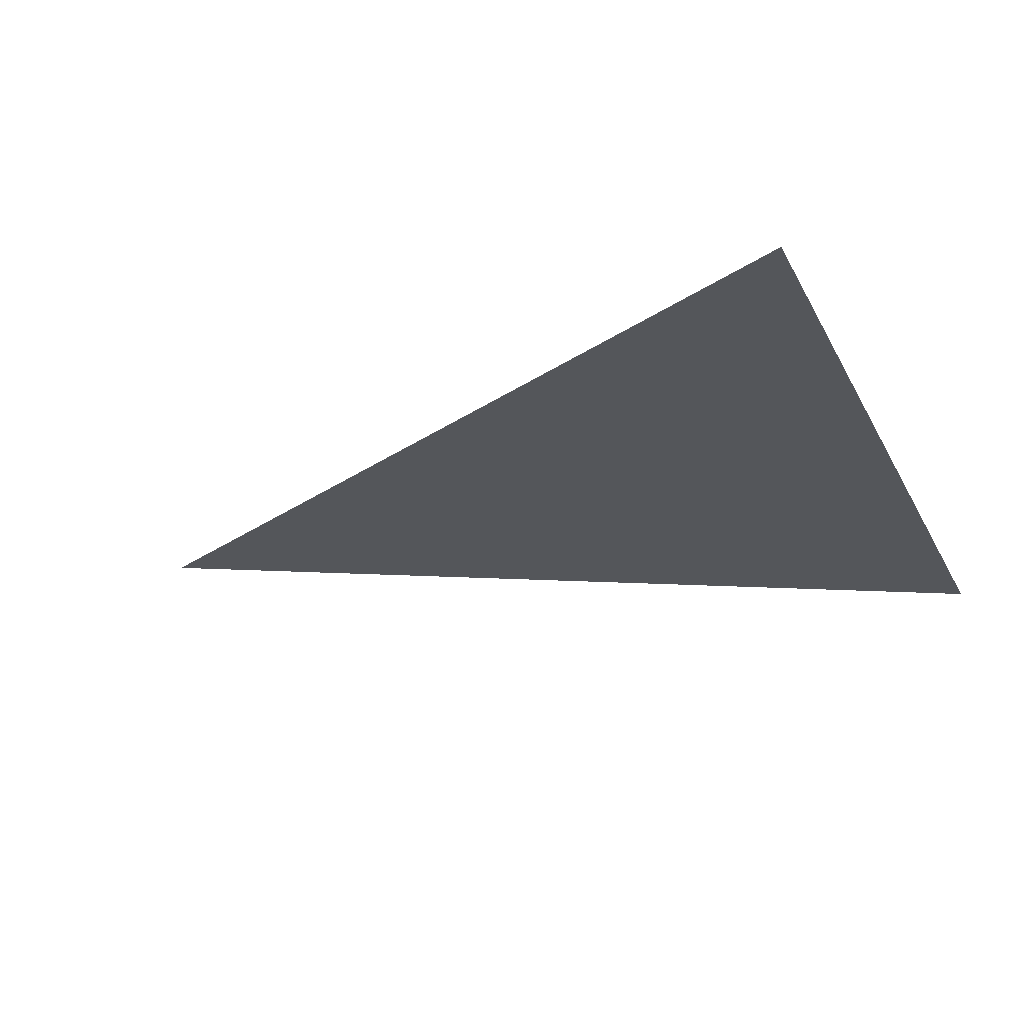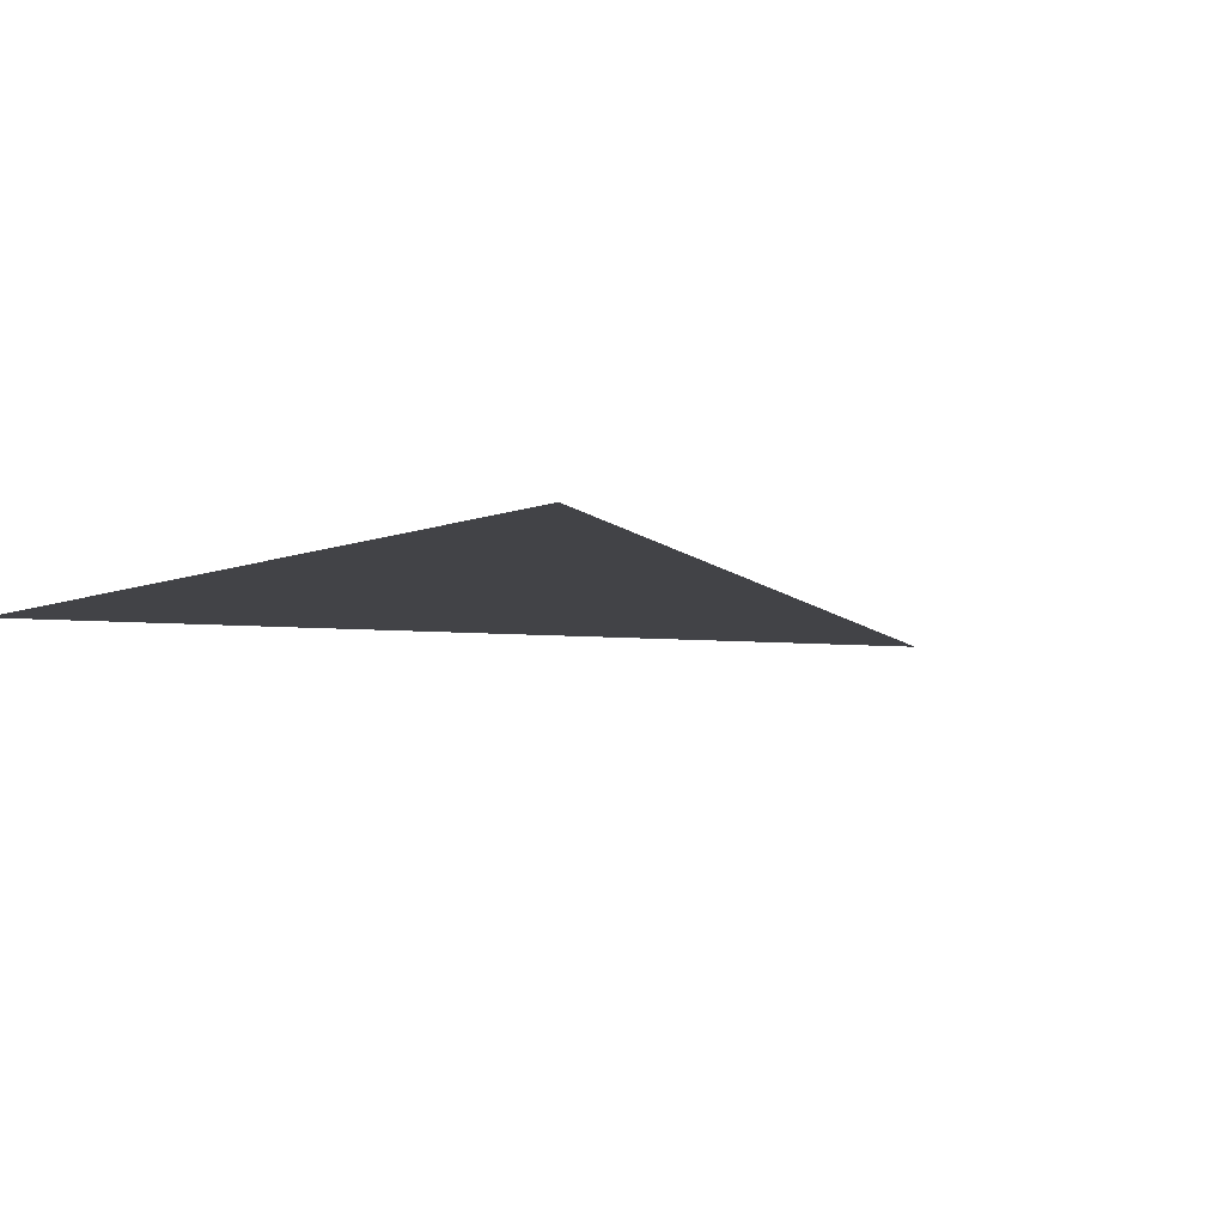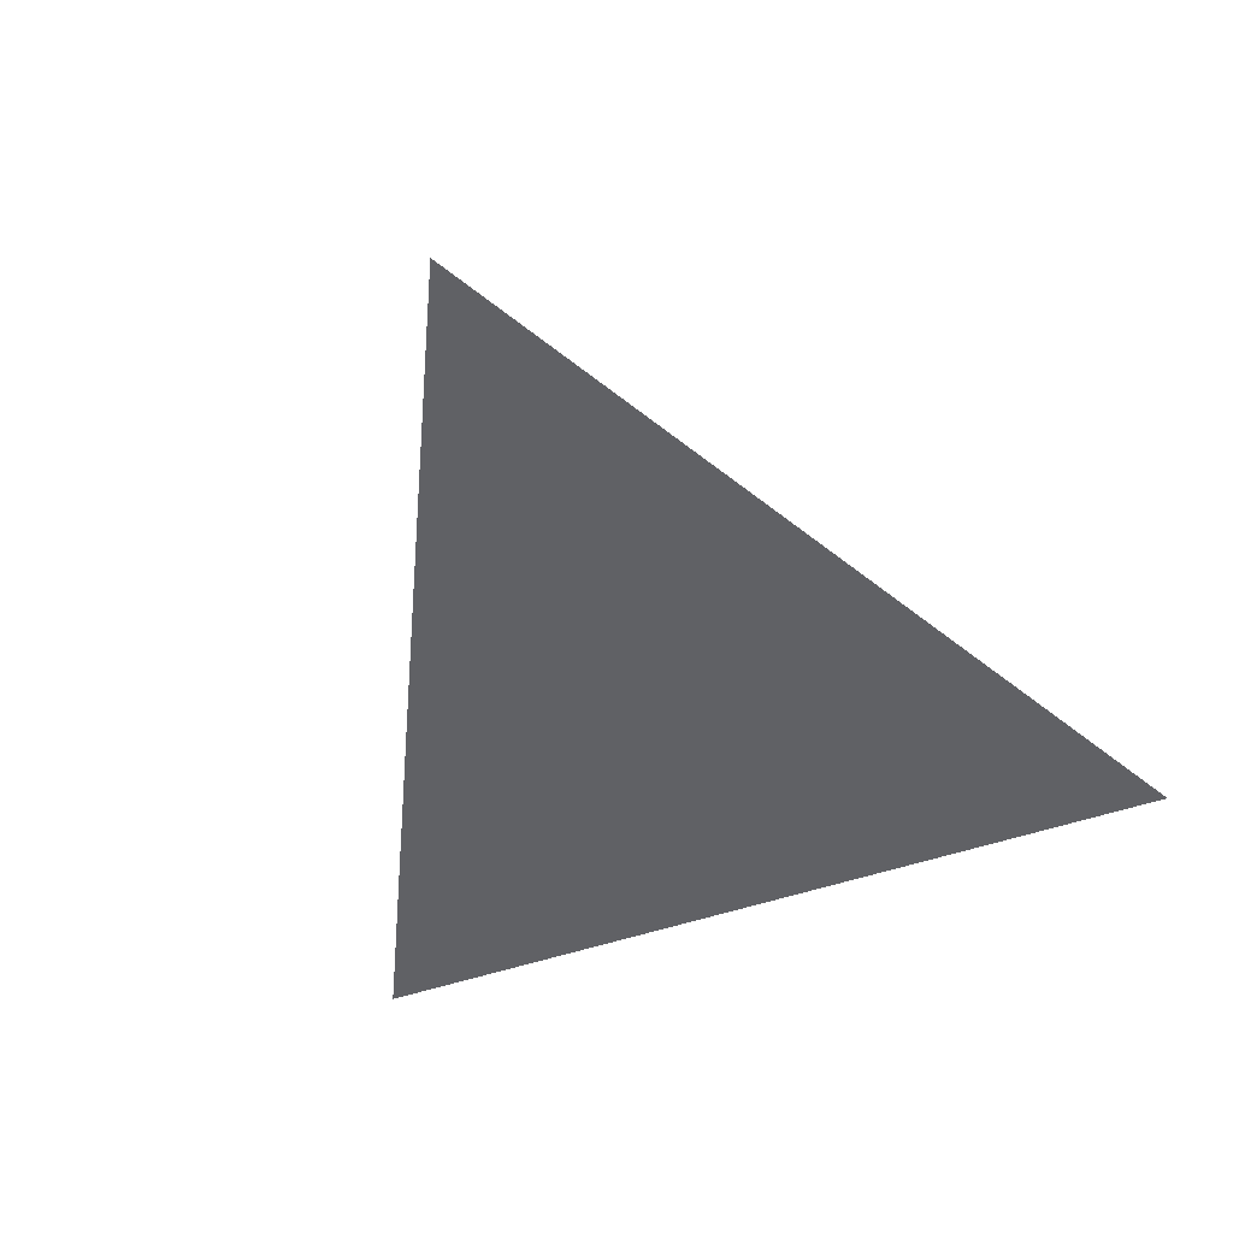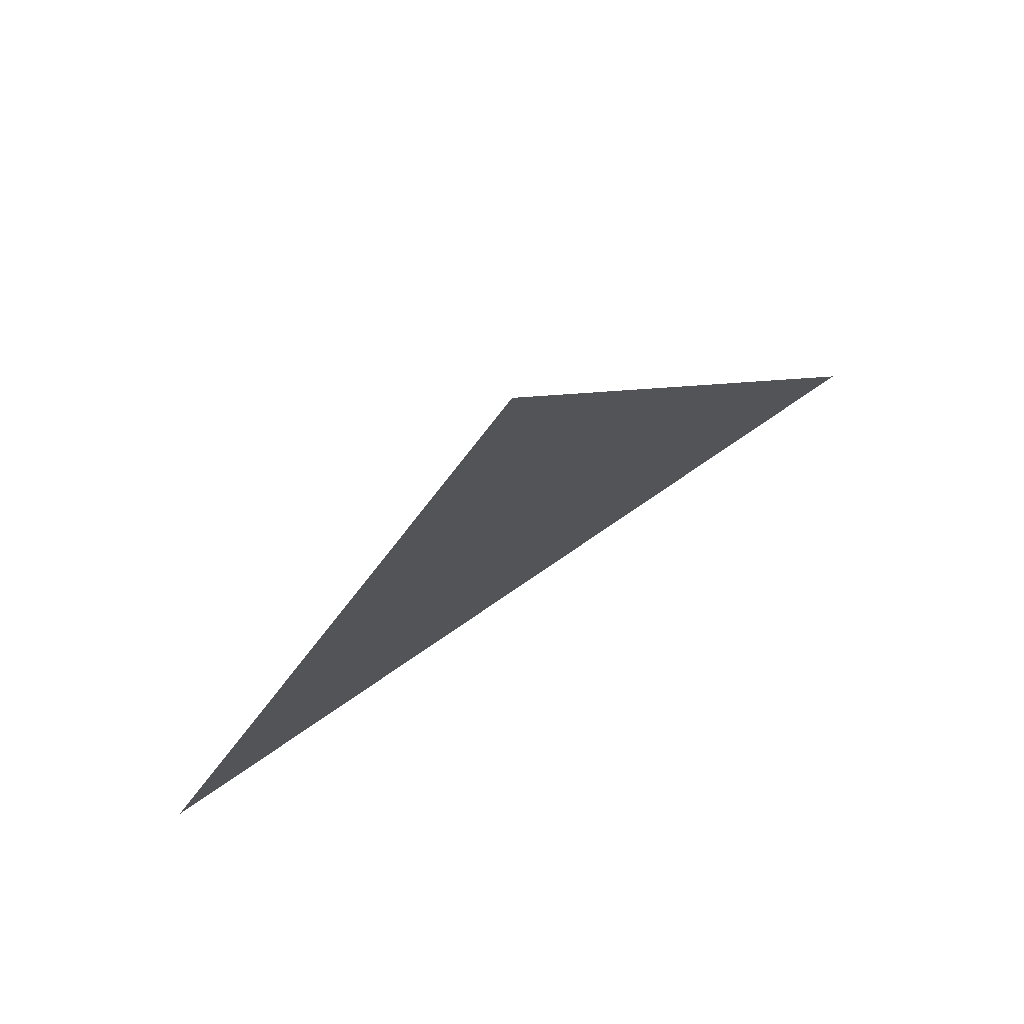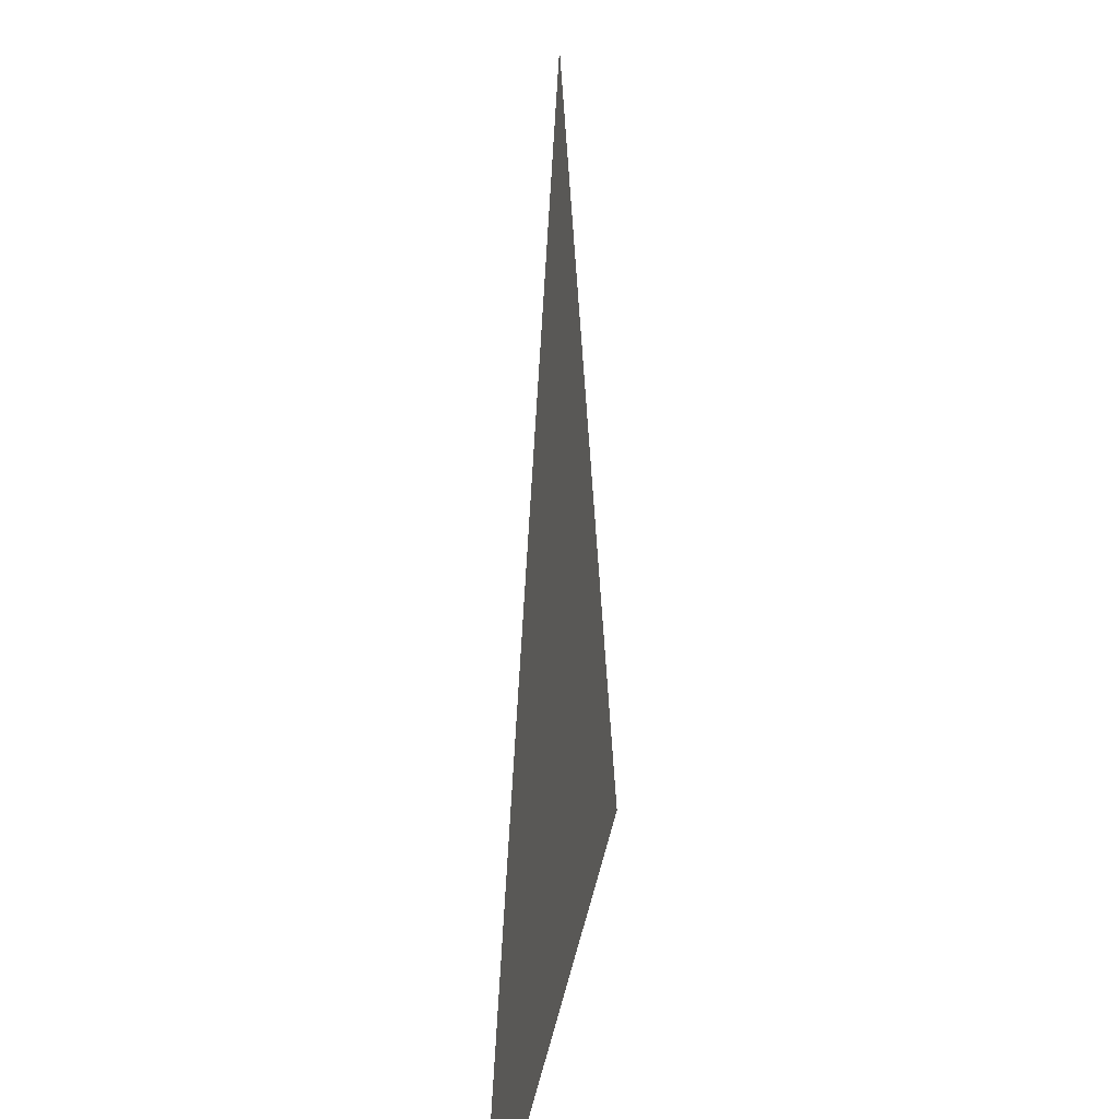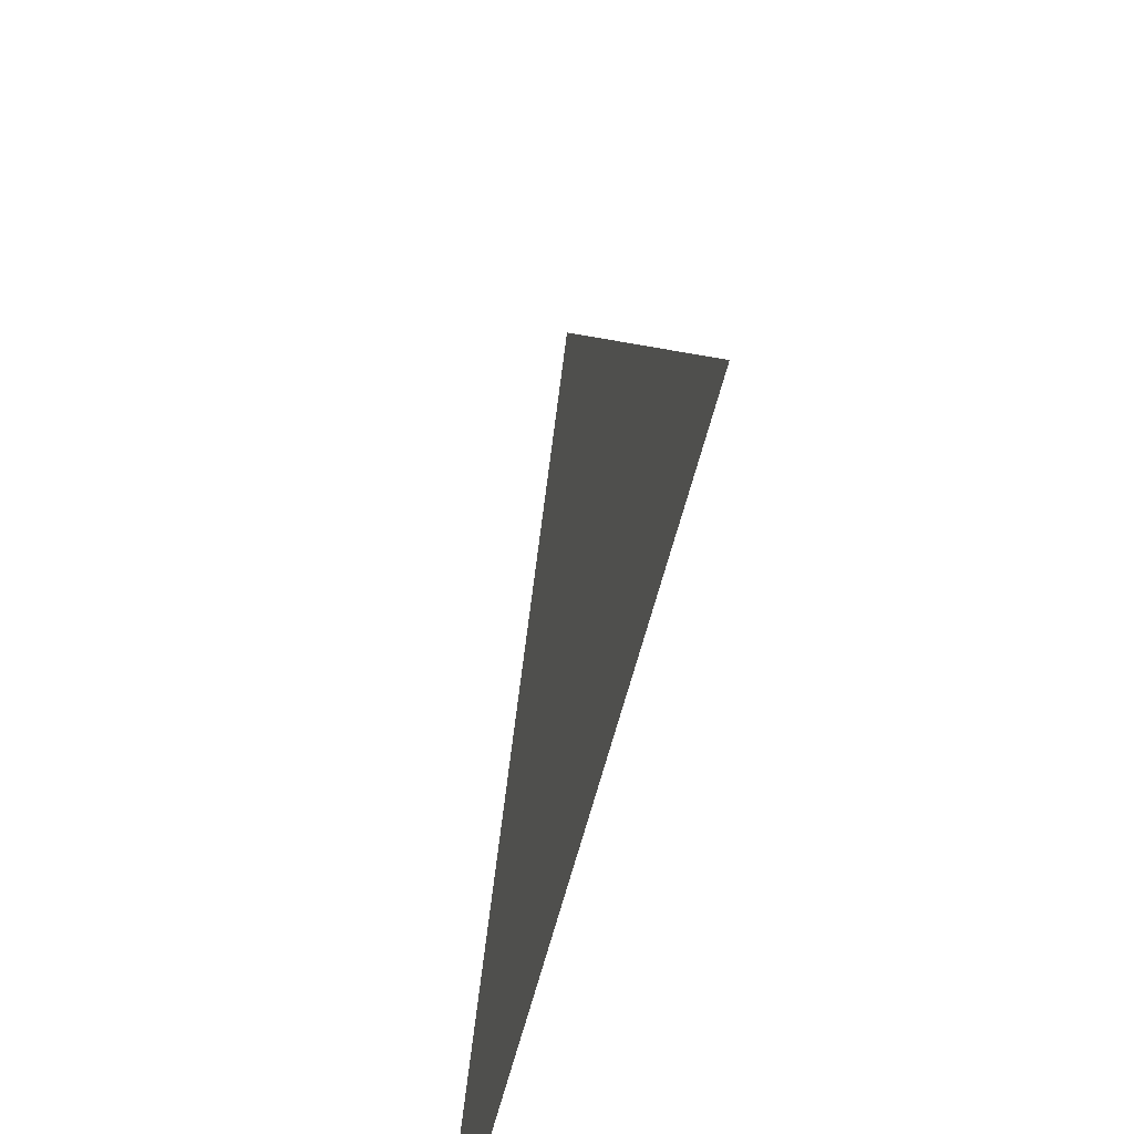
<metadata>
{"format":"obj","ext":"obj","renderer":"f3d","projection":"perspective","resolution":1024,"background":"white","views":[{"elev":-25.1,"azim":-68.3,"up":"+Z"},{"elev":-7.4,"azim":48.6,"up":"+Z"},{"elev":-48.7,"azim":-158.7,"up":"+Z"},{"elev":78.4,"azim":-34.2,"up":"+Y"},{"elev":19.7,"azim":-82.0,"up":"+Y"},{"elev":-58.3,"azim":-103.7,"up":"+Y"}]}
</metadata>
<code>
o Plane
v -1 -0.6667 -0
v 1 -0.6667 -0
v 0 1.333 0
f 1 2 3

</code>
